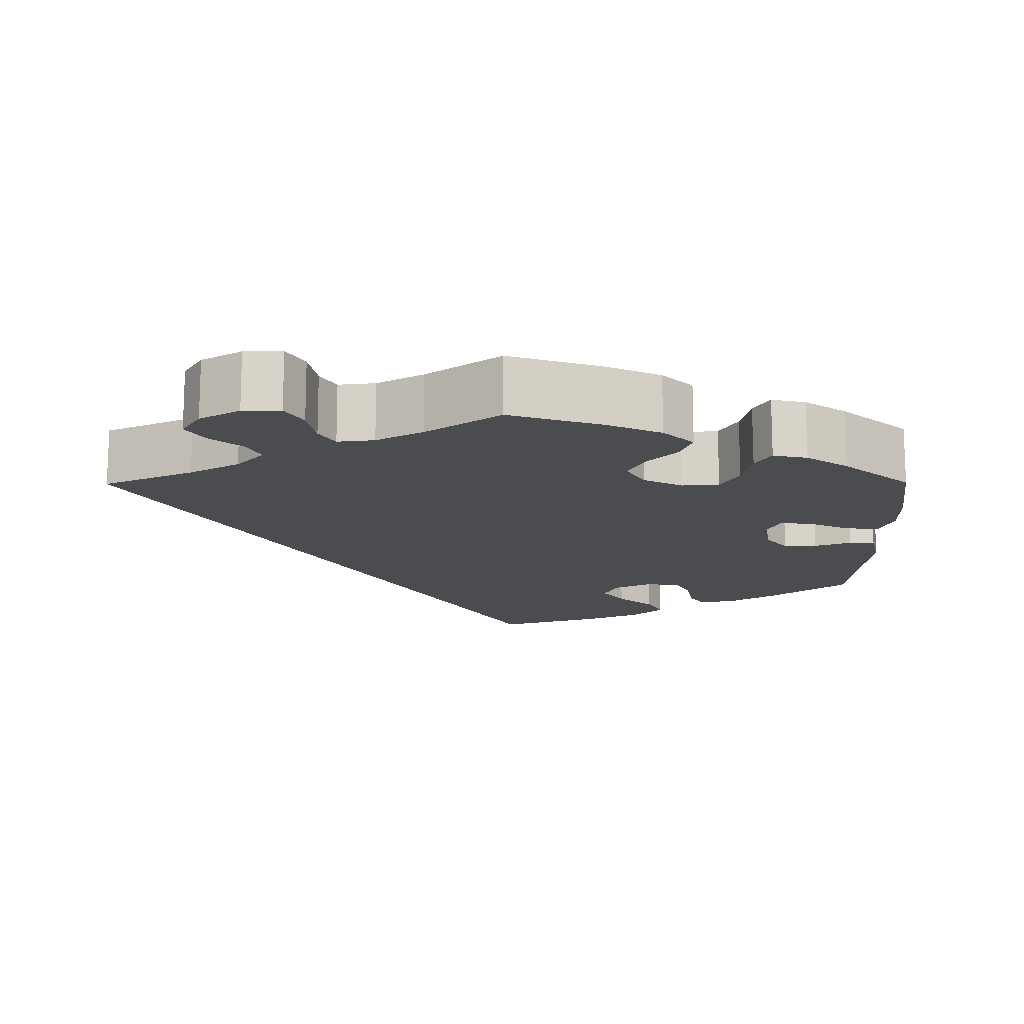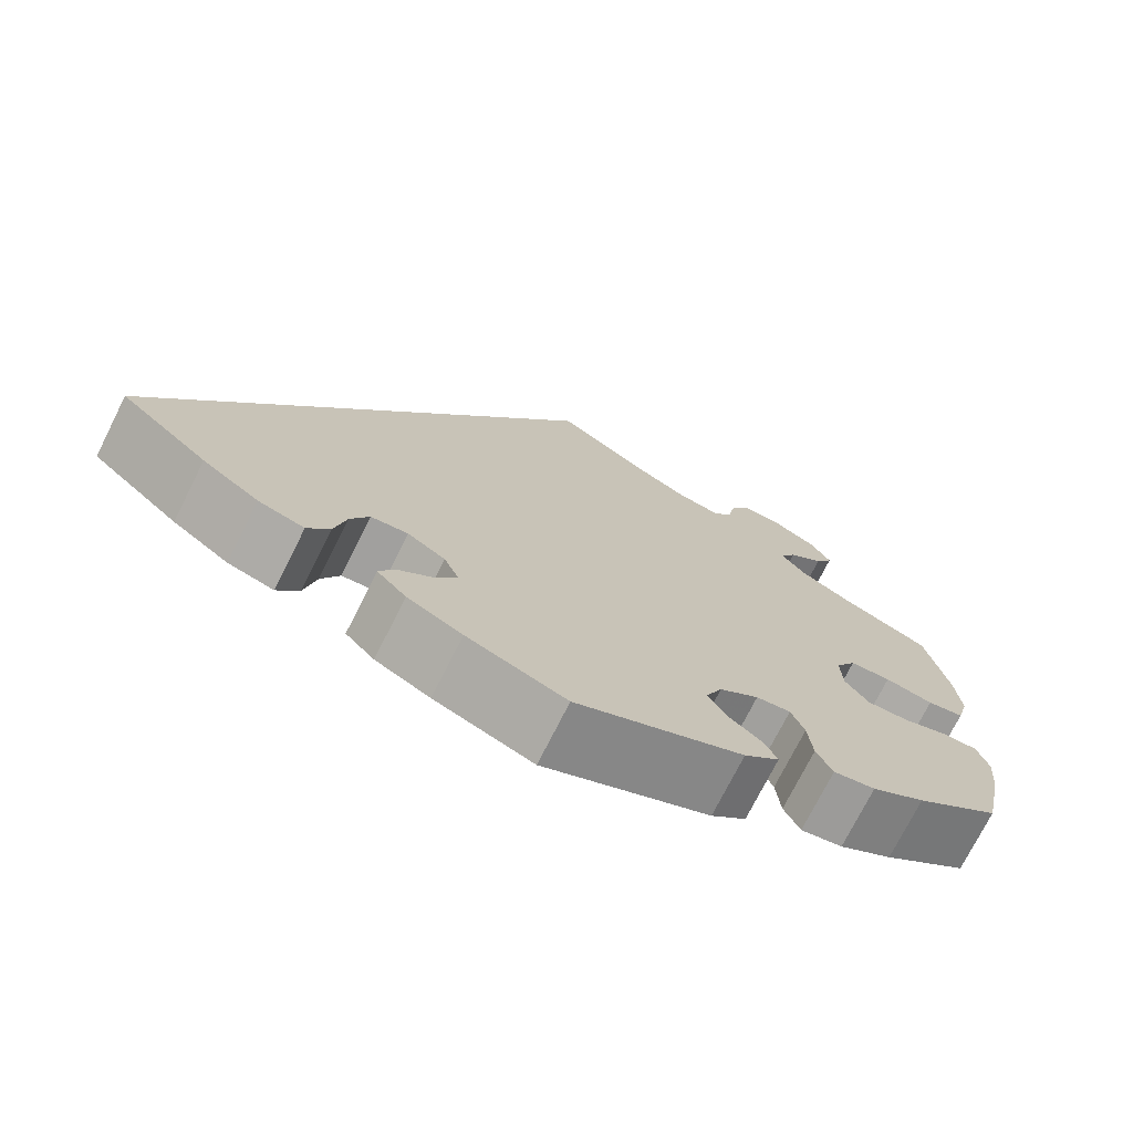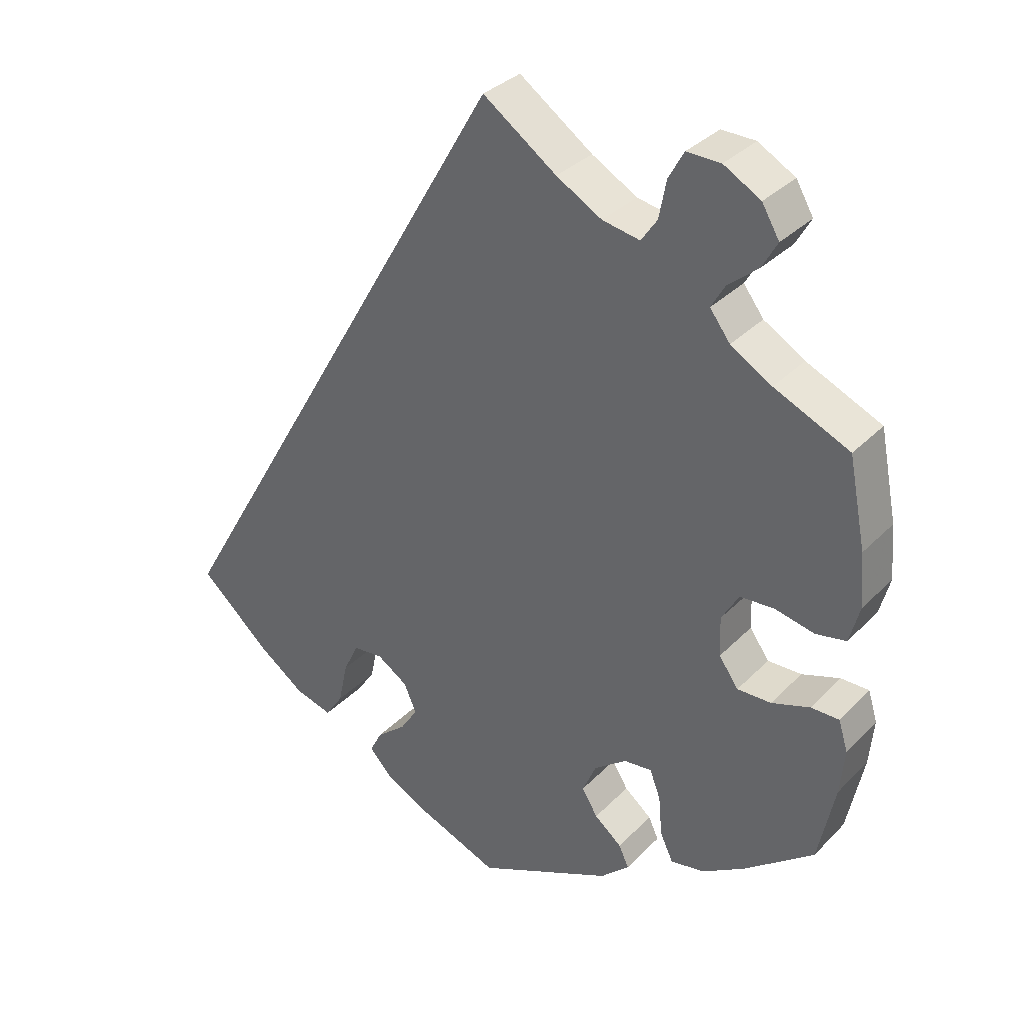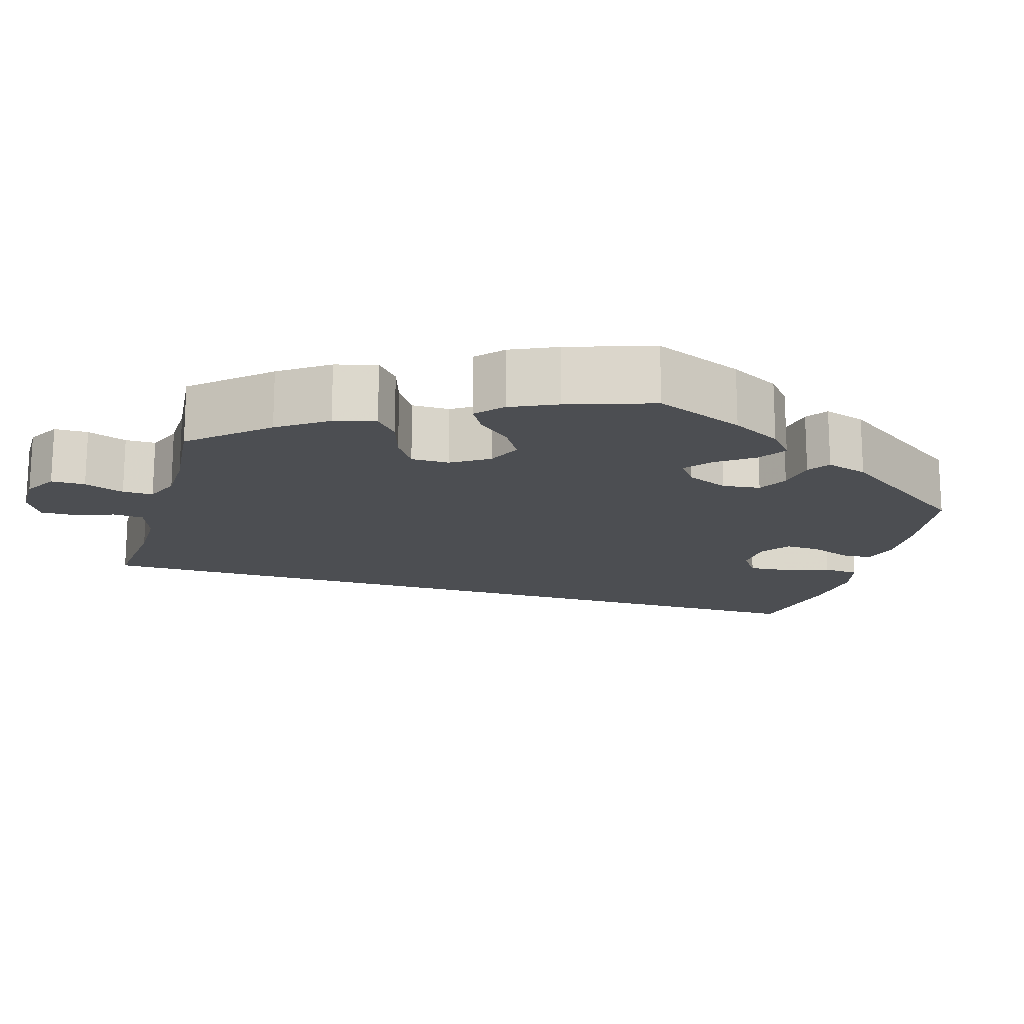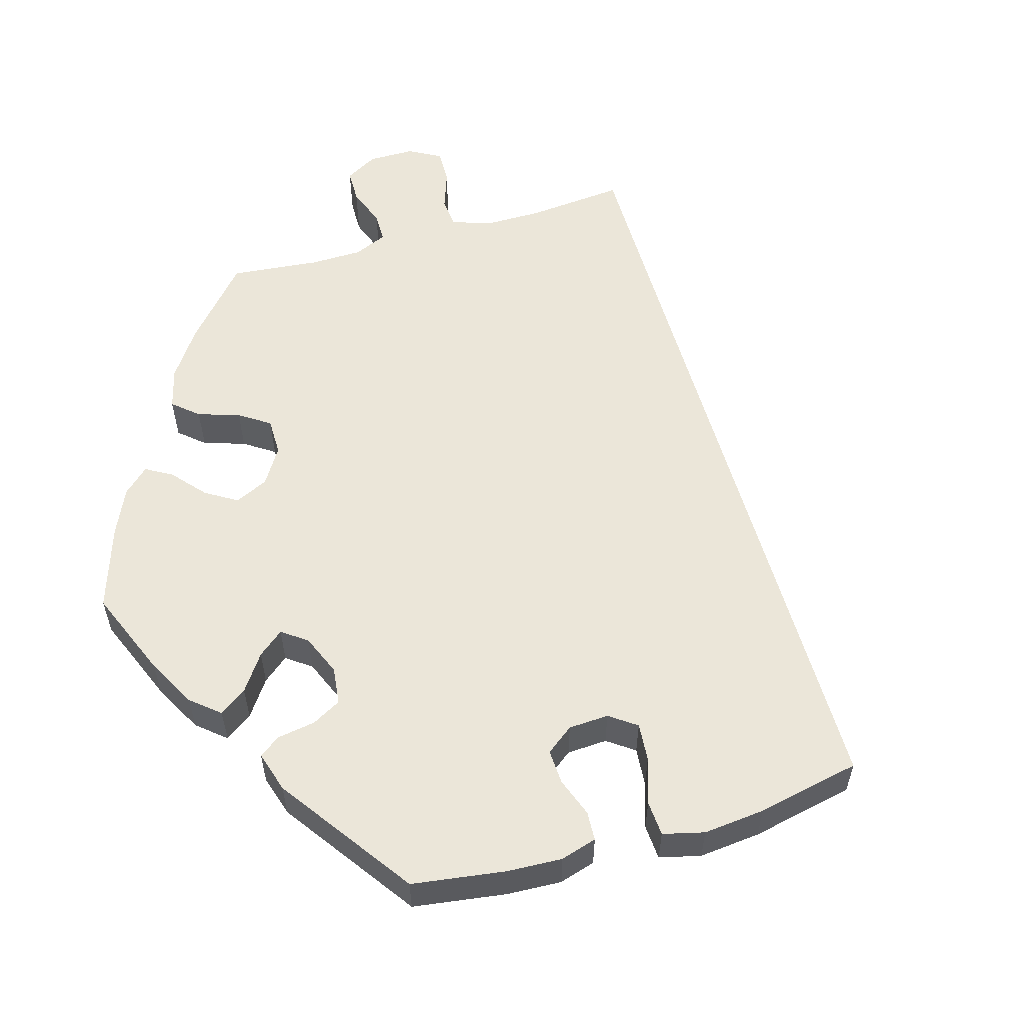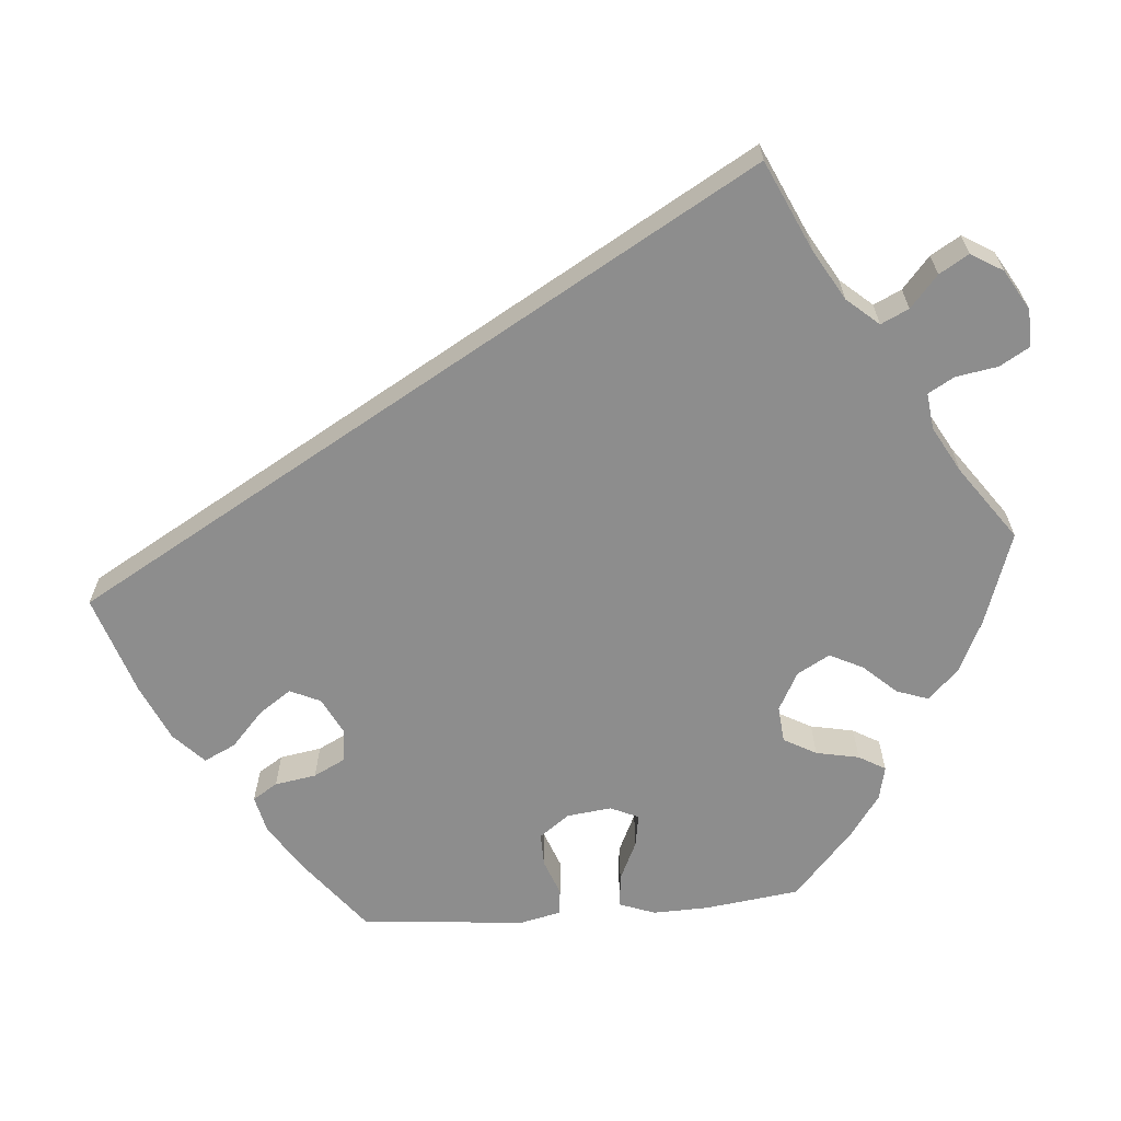
<metadata>
{"format":"obj","ext":"obj","renderer":"f3d","projection":"perspective","resolution":1024,"background":"white","views":[{"elev":-14.7,"azim":60.4,"up":"+Y"},{"elev":-73.9,"azim":-26.7,"up":"+Z"},{"elev":33.5,"azim":36.6,"up":"+Z"},{"elev":-16.9,"azim":103.5,"up":"+Y"},{"elev":56.8,"azim":-166.2,"up":"+Y"},{"elev":-64.6,"azim":-25.4,"up":"+Y"}]}
</metadata>
<code>
v 0.524 0.07 0.168
v 0.53 0.07 0.094
v 0.516 0.07 0.042
v 0.474 0.07 0.034
v 0.419 0.07 0.046
v 0.372 0.07 0.043
v 0.348 0.07 0.002
v 0.35 0.07 -0.053
v 0.377 0.07 -0.091
v 0.424 0.07 -0.09
v 0.477 0.07 -0.072
v 0.516 0.07 -0.072
v 0.529 0.07 -0.114
v 0.523 0.07 -0.178
v 0.5 0.07 -0.289
v 0.404 0.07 -0.363
v 0.344 0.07 -0.4
v 0.297 0.07 -0.408
v 0.279 0.07 -0.37
v 0.274 0.07 -0.314
v 0.259 0.07 -0.275
v 0.22 0.07 -0.279
v 0.175 0.07 -0.313
v 0.156 0.07 -0.357
v 0.178 0.07 -0.393
v 0.216 0.07 -0.424
v 0.23 0.07 -0.454
v 0.19 0.07 -0.491
v 0.001 0.07 -0.578
v -0.111 0.07 -0.533
v -0.173 0.07 -0.501
v -0.206 0.07 -0.466
v -0.189 0.07 -0.433
v -0.148 0.07 -0.399
v -0.124 0.07 -0.362
v -0.141 0.07 -0.322
v -0.184 0.07 -0.294
v -0.226 0.07 -0.298
v -0.247 0.07 -0.342
v -0.26 0.07 -0.402
v -0.285 0.07 -0.439
v -0.337 0.07 -0.424
v -0.401 0.07 -0.378
v -0.501 0.07 -0.289
v 0 0.07 0.578
v 0.102 0.07 0.506
v 0.165 0.07 0.47
v 0.217 0.07 0.46
v 0.239 0.07 0.492
v 0.249 0.07 0.544
v 0.27 0.07 0.582
v 0.317 0.07 0.581
v 0.368 0.07 0.552
v 0.392 0.07 0.511
v 0.371 0.07 0.474
v 0.33 0.07 0.44
v 0.311 0.07 0.407
v 0.339 0.07 0.37
v 0.396 0.07 0.336
v 0.5 0.07 0.289
v 0.524 0 0.168
v 0.53 0 0.094
v 0.516 0 0.042
v 0.474 0 0.034
v 0.419 0 0.046
v 0.372 0 0.043
v 0.348 0 0.002
v 0.35 0 -0.053
v 0.377 0 -0.091
v 0.424 0 -0.09
v 0.477 0 -0.072
v 0.516 0 -0.072
v 0.529 0 -0.114
v 0.523 0 -0.178
v 0.5 0 -0.289
v 0.404 0 -0.363
v 0.344 0 -0.4
v 0.297 0 -0.408
v 0.279 0 -0.37
v 0.274 0 -0.314
v 0.259 0 -0.275
v 0.22 0 -0.279
v 0.175 0 -0.313
v 0.156 0 -0.357
v 0.178 0 -0.393
v 0.216 0 -0.424
v 0.23 0 -0.454
v 0.19 0 -0.491
v 0.001 0 -0.578
v -0.111 0 -0.533
v -0.173 0 -0.501
v -0.206 0 -0.466
v -0.189 0 -0.433
v -0.148 0 -0.399
v -0.124 0 -0.362
v -0.141 0 -0.322
v -0.184 0 -0.294
v -0.226 0 -0.298
v -0.247 0 -0.342
v -0.26 0 -0.402
v -0.285 0 -0.439
v -0.337 0 -0.424
v -0.401 0 -0.378
v -0.501 0 -0.289
v 0 0 0.578
v 0.102 0 0.506
v 0.165 0 0.47
v 0.217 0 0.46
v 0.239 0 0.492
v 0.249 0 0.544
v 0.27 0 0.582
v 0.317 0 0.581
v 0.368 0 0.552
v 0.392 0 0.511
v 0.371 0 0.474
v 0.33 0 0.44
v 0.311 0 0.407
v 0.339 0 0.37
v 0.396 0 0.336
v 0.5 0 0.289
f 59 60 1 2
f 58 59 2 3
f 57 58 3 4
f 53 54 55 56
f 53 56 57
f 52 53 57
f 49 50 51 52
f 48 49 52 57
f 47 48 57 4
f 43 44 45 46
f 39 40 41 42
f 38 39 42 43
f 31 32 33 34
f 31 34 35
f 30 31 35
f 29 30 35
f 28 29 35 36
f 25 26 27 28
f 24 25 28 36
f 17 18 19 20
f 17 20 21
f 16 17 21
f 15 16 21
f 14 15 21
f 13 14 21 22
f 10 11 12 13
f 9 10 13 22
f 46 47 4 5
f 38 43 46
f 37 38 46
f 23 24 36 37
f 8 9 22 23
f 7 8 23 37
f 6 7 37 46
f 5 6 46
f 62 61 120 119
f 63 62 119 118
f 64 63 118 117
f 116 115 114 113
f 117 116 113
f 117 113 112
f 112 111 110 109
f 117 112 109 108
f 64 117 108 107
f 106 105 104 103
f 102 101 100 99
f 103 102 99 98
f 94 93 92 91
f 95 94 91
f 95 91 90
f 95 90 89
f 96 95 89 88
f 88 87 86 85
f 96 88 85 84
f 80 79 78 77
f 81 80 77
f 81 77 76
f 81 76 75
f 81 75 74
f 82 81 74 73
f 73 72 71 70
f 82 73 70 69
f 65 64 107 106
f 106 103 98
f 106 98 97
f 97 96 84 83
f 83 82 69 68
f 97 83 68 67
f 106 97 67 66
f 106 66 65
f 1 61 62 2
f 2 62 63 3
f 3 63 64 4
f 4 64 65 5
f 5 65 66 6
f 6 66 67 7
f 7 67 68 8
f 8 68 69 9
f 9 69 70 10
f 10 70 71 11
f 11 71 72 12
f 12 72 73 13
f 13 73 74 14
f 14 74 75 15
f 15 75 76 16
f 16 76 77 17
f 17 77 78 18
f 18 78 79 19
f 19 79 80 20
f 20 80 81 21
f 21 81 82 22
f 22 82 83 23
f 23 83 84 24
f 24 84 85 25
f 25 85 86 26
f 26 86 87 27
f 27 87 88 28
f 28 88 89 29
f 29 89 90 30
f 30 90 91 31
f 31 91 92 32
f 32 92 93 33
f 33 93 94 34
f 34 94 95 35
f 35 95 96 36
f 36 96 97 37
f 37 97 98 38
f 38 98 99 39
f 39 99 100 40
f 40 100 101 41
f 41 101 102 42
f 42 102 103 43
f 43 103 104 44
f 44 104 105 45
f 45 105 106 46
f 46 106 107 47
f 47 107 108 48
f 48 108 109 49
f 49 109 110 50
f 50 110 111 51
f 51 111 112 52
f 52 112 113 53
f 53 113 114 54
f 54 114 115 55
f 55 115 116 56
f 56 116 117 57
f 57 117 118 58
f 58 118 119 59
f 59 119 120 60
f 60 120 61 1

</code>
